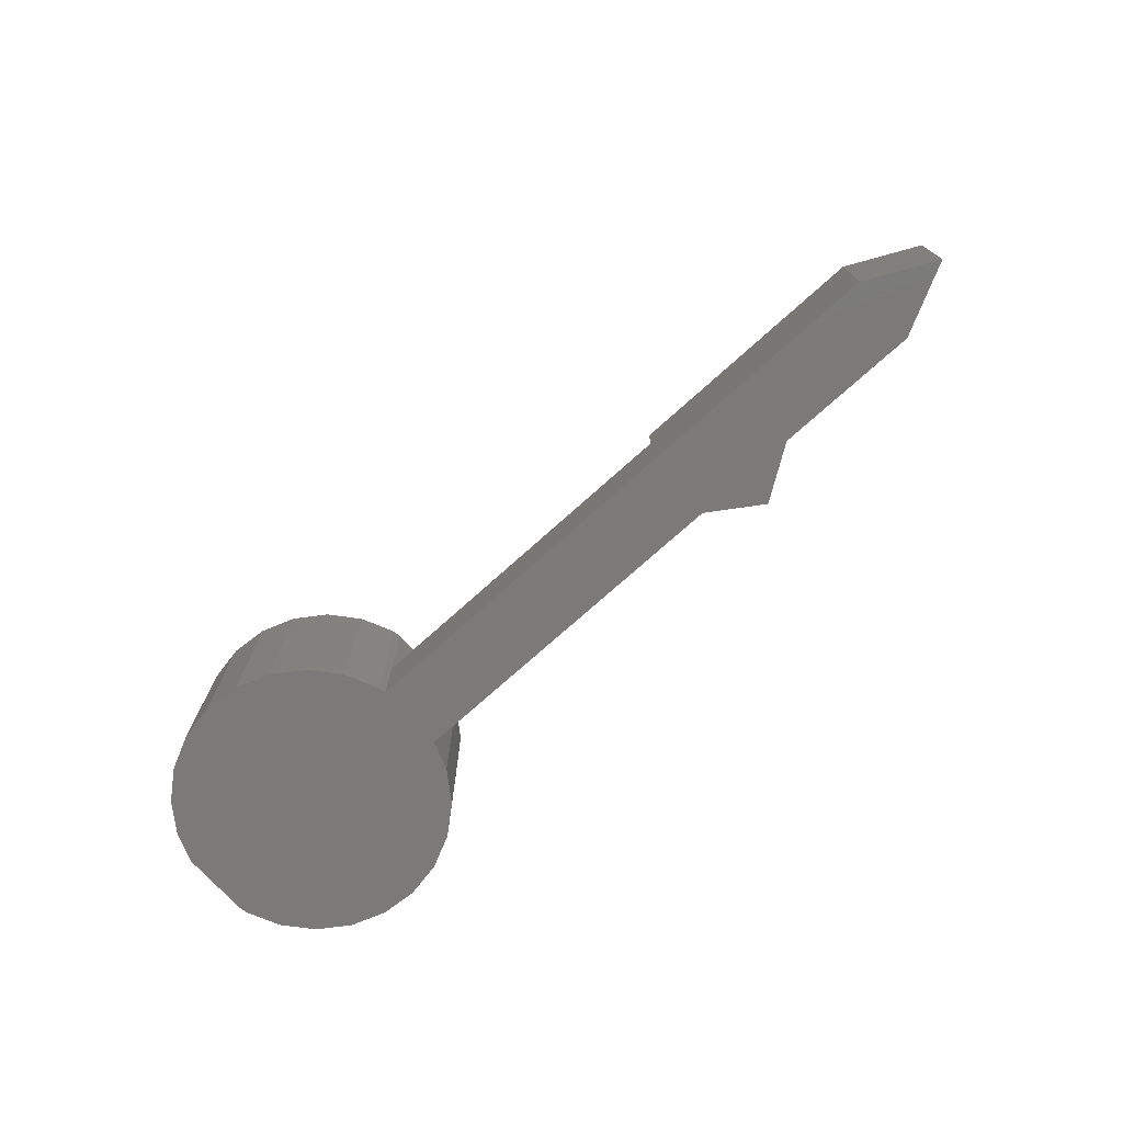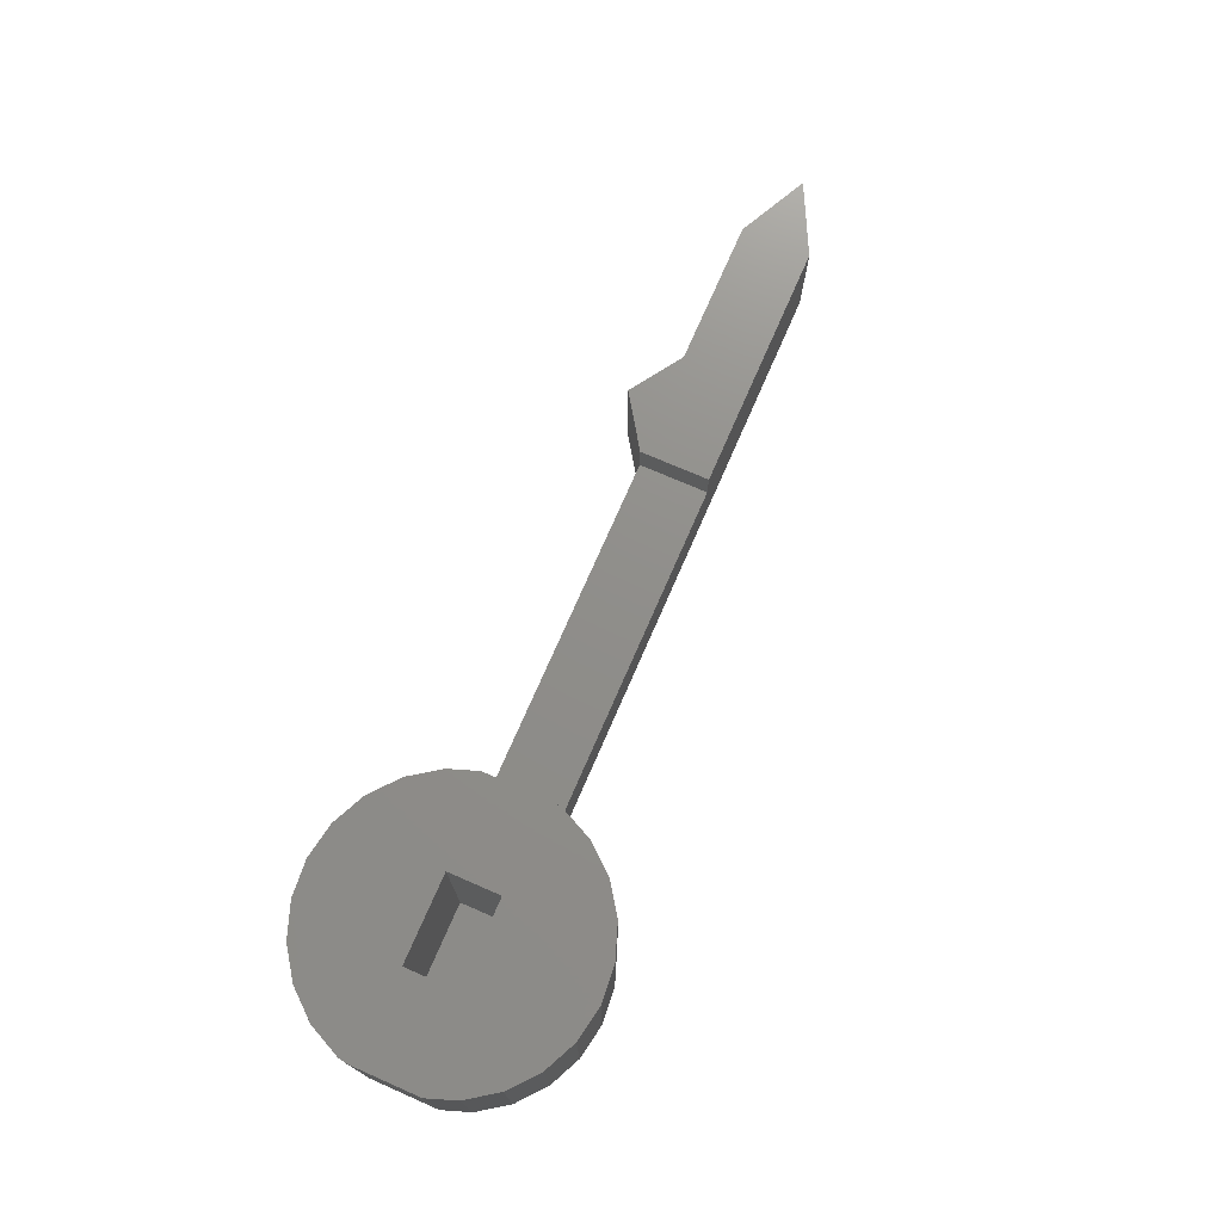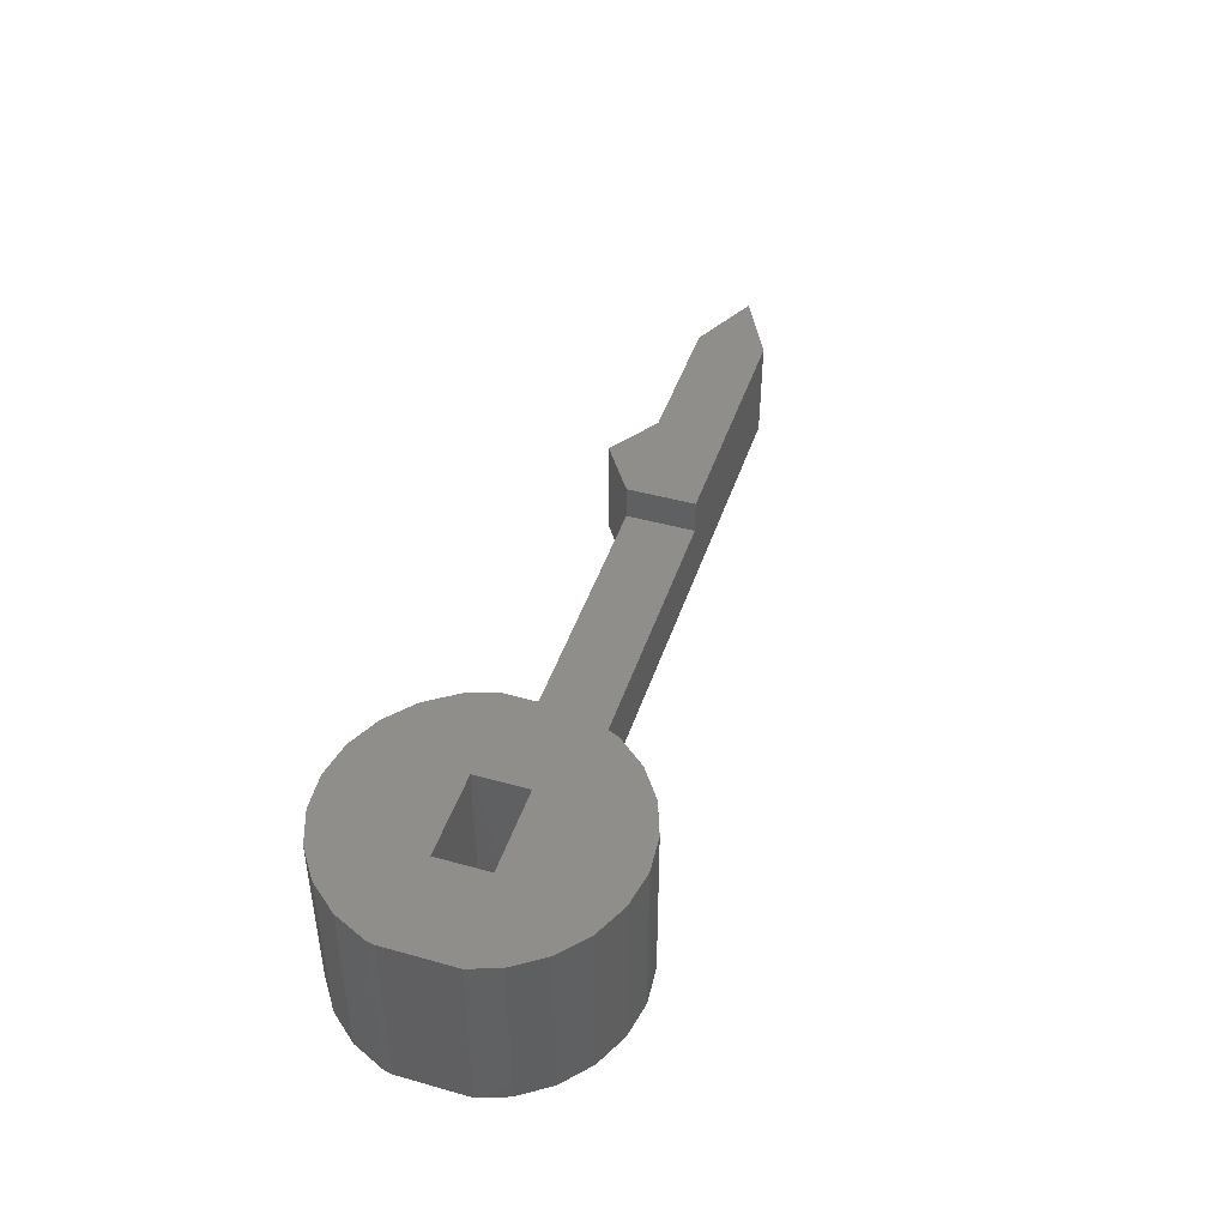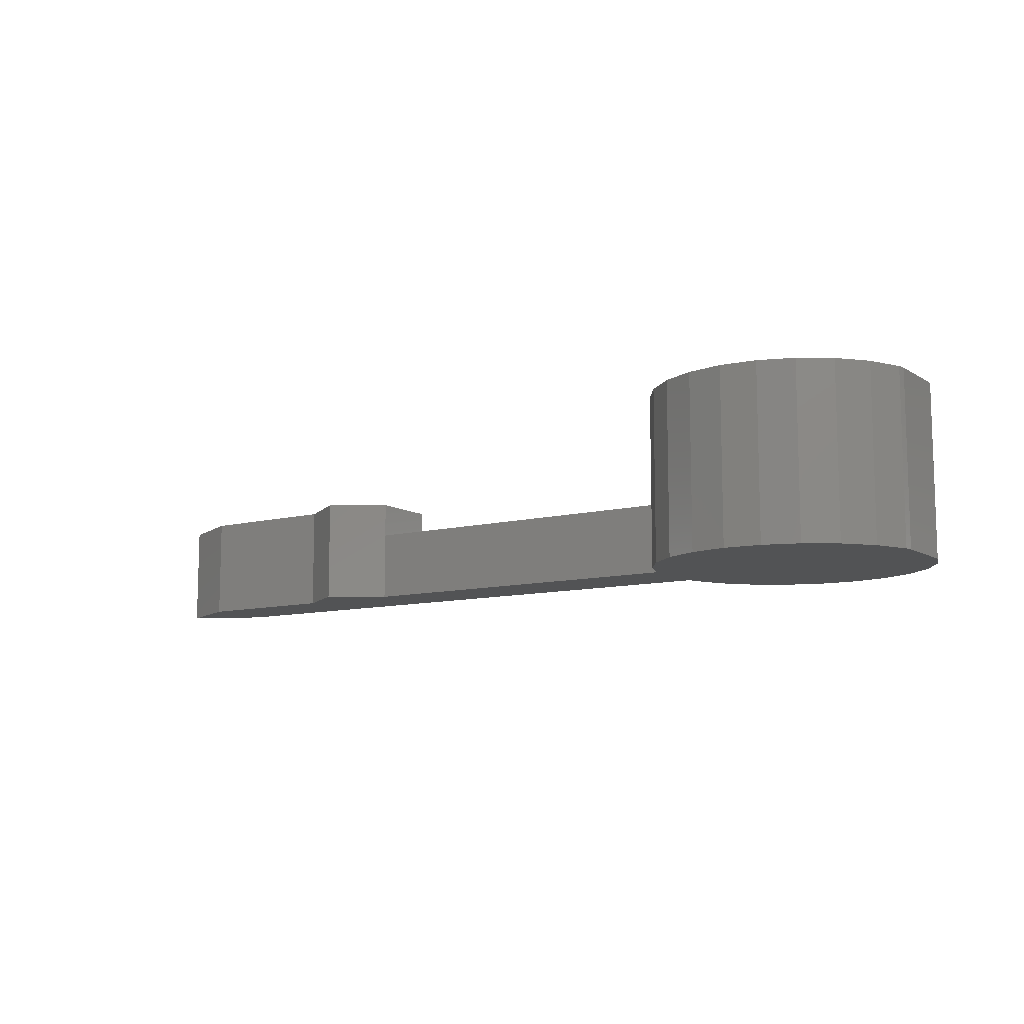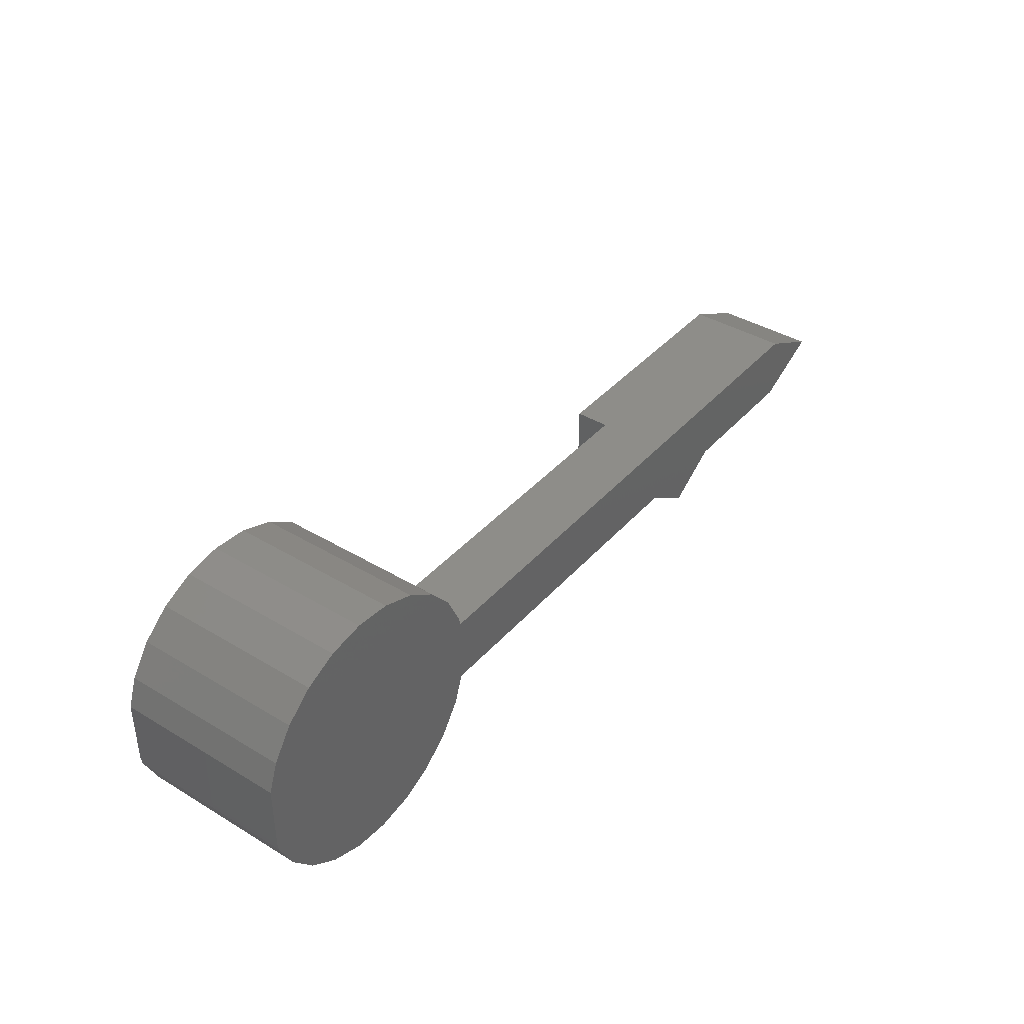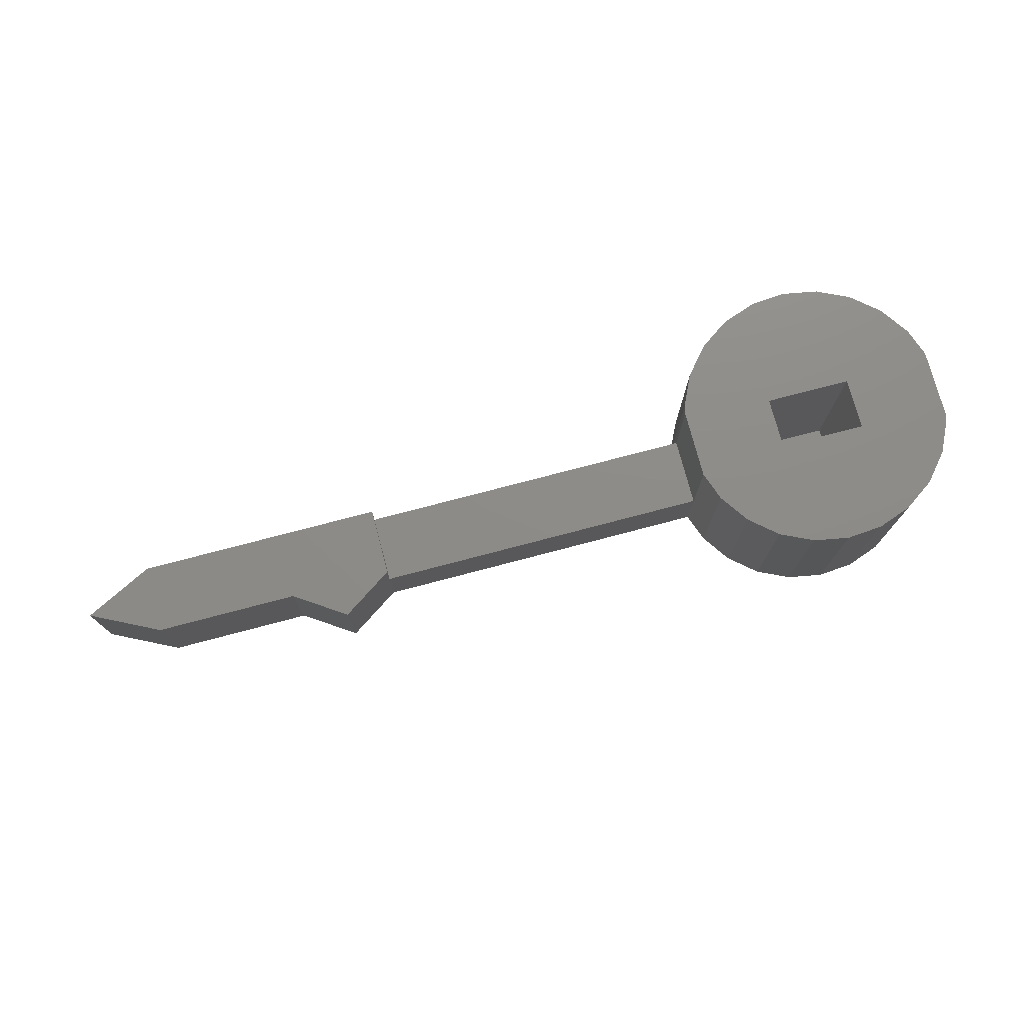
<metadata>
{"format":"stl","ext":"stl","renderer":"f3d","projection":"perspective","resolution":1024,"background":"white","views":[{"elev":-73.6,"azim":-138.0,"up":"+Z"},{"elev":73.4,"azim":113.5,"up":"+Z"},{"elev":45.0,"azim":107.9,"up":"+Z"},{"elev":-10.2,"azim":33.6,"up":"+Z"},{"elev":39.6,"azim":126.8,"up":"+Y"},{"elev":75.1,"azim":-14.8,"up":"+Z"}]}
</metadata>
<code>
# stl→obj: 74 verts, 150 faces
v 0 4 0
v 0 0 0
v -4 2 0
v 34.37 4 0
v 8.358 9.207e-18 0
v 14.36 9.207e-18 0
v 11.36 -2 0
v 34.36 2.203e-17 0
v 40.38 9.819 10
v 39.57 3.5 10
v 38.41 9.115 10
v 44.57 3.5 10
v 42.46 9.99 10
v 44.51 9.617 10
v 46.4 8.725 10
v 44.57 0.5 10
v 45.72 -5.115 10
v 47.44 -3.926 10
v 47.99 7.374 10
v 48.79 -2.333 10
v 49.18 5.657 10
v 49.68 -0.4449 10
v 49.78 4 10
v 49.77 0 10
v 34.37 4 10
v 34.95 -1.657 10
v 34.36 2.203e-17 10
v 34.45 4.445 10
v 35.34 6.333 10
v 36.14 -3.374 10
v 36.69 7.926 10
v 37.73 -4.725 10
v 39.62 -5.617 10
v 39.57 0.5 10
v 41.68 -5.99 10
v 43.76 -5.819 10
v 34.95 -1.657 0
v 34.36 2.203e-17 4
v 34.37 4 4
v 34.45 4.445 0
v 35.34 6.333 0
v 36.69 7.926 0
v 38.41 9.115 0
v 40.38 9.819 0
v 42.46 9.99 0
v 44.51 9.617 0
v 46.4 8.725 0
v 47.99 7.374 0
v 49.18 5.657 0
v 49.78 4 0
v 49.77 0 0
v 49.68 -0.4449 0
v 48.79 -2.333 0
v 47.44 -3.926 0
v 48.6 -2.561 0
v 45.72 -5.115 0
v 43.76 -5.819 0
v 41.68 -5.99 0
v 39.62 -5.617 0
v 37.73 -4.725 0
v 36.14 -3.374 0
v 44.57 3.5 0
v 44.57 0.5 0
v 39.57 3.5 0
v 39.57 0.5 0
v 14.36 9.207e-18 4
v 11.36 -2 6
v 14.36 9.207e-18 6
v 8.358 9.207e-18 6
v 0 0 6
v -4 2 6
v 0 4 6
v 14.36 4 4
v 14.36 4 6
f 1 2 3
f 2 1 4
f 2 4 5
f 5 4 6
f 5 6 7
f 6 4 8
f 9 10 11
f 10 9 12
f 12 9 13
f 12 13 14
f 12 14 15
f 12 15 16
f 16 15 17
f 17 15 18
f 18 15 19
f 18 19 20
f 20 19 21
f 20 21 22
f 22 21 23
f 22 23 24
f 25 26 27
f 26 25 28
f 26 28 29
f 26 29 30
f 30 29 31
f 30 31 32
f 32 31 11
f 32 11 33
f 33 11 34
f 34 11 10
f 33 34 16
f 33 16 35
f 35 16 36
f 36 16 17
f 8 26 37
f 26 8 27
f 27 8 38
f 25 38 27
f 38 25 39
f 40 39 4
f 39 40 25
f 25 40 28
f 41 28 40
f 28 41 29
f 42 29 41
f 29 42 31
f 11 42 43
f 42 11 31
f 9 43 44
f 43 9 11
f 13 44 45
f 44 13 9
f 14 45 46
f 45 14 13
f 15 46 47
f 46 15 14
f 19 47 48
f 47 19 15
f 19 49 21
f 49 19 48
f 21 50 23
f 50 21 49
f 23 51 24
f 51 23 50
f 24 52 22
f 52 24 51
f 22 53 20
f 53 22 52
f 20 54 18
f 54 20 55
f 55 20 53
f 17 54 56
f 54 17 18
f 36 56 57
f 56 36 17
f 35 57 58
f 57 35 36
f 33 58 59
f 58 33 35
f 32 59 60
f 59 32 33
f 30 60 61
f 60 30 32
f 37 30 61
f 30 37 26
f 62 16 63
f 16 62 12
f 10 62 64
f 62 10 12
f 10 65 34
f 65 10 64
f 16 65 63
f 65 16 34
f 38 6 8
f 6 38 66
f 66 7 6
f 7 66 67
f 67 66 68
f 67 5 7
f 5 67 69
f 69 2 5
f 2 69 70
f 70 3 2
f 3 70 71
f 71 1 3
f 1 71 72
f 72 4 1
f 4 72 73
f 73 72 74
f 39 4 73
f 38 73 66
f 73 38 39
f 70 72 71
f 72 70 69
f 72 69 74
f 74 69 67
f 74 67 68
f 73 68 66
f 68 73 74
f 65 37 64
f 65 61 37
f 61 65 60
f 60 65 59
f 59 65 63
f 59 63 58
f 58 63 57
f 57 63 56
f 56 63 55
f 56 55 54
f 62 65 64
f 65 62 63
f 4 37 8
f 37 4 40
f 37 40 41
f 37 41 64
f 64 41 42
f 64 42 43
f 64 43 44
f 64 44 62
f 62 44 45
f 62 45 46
f 62 46 47
f 62 47 48
f 48 63 62
f 63 48 55
f 55 48 49
f 55 49 53
f 53 49 52
f 52 49 50
f 52 50 51

</code>
